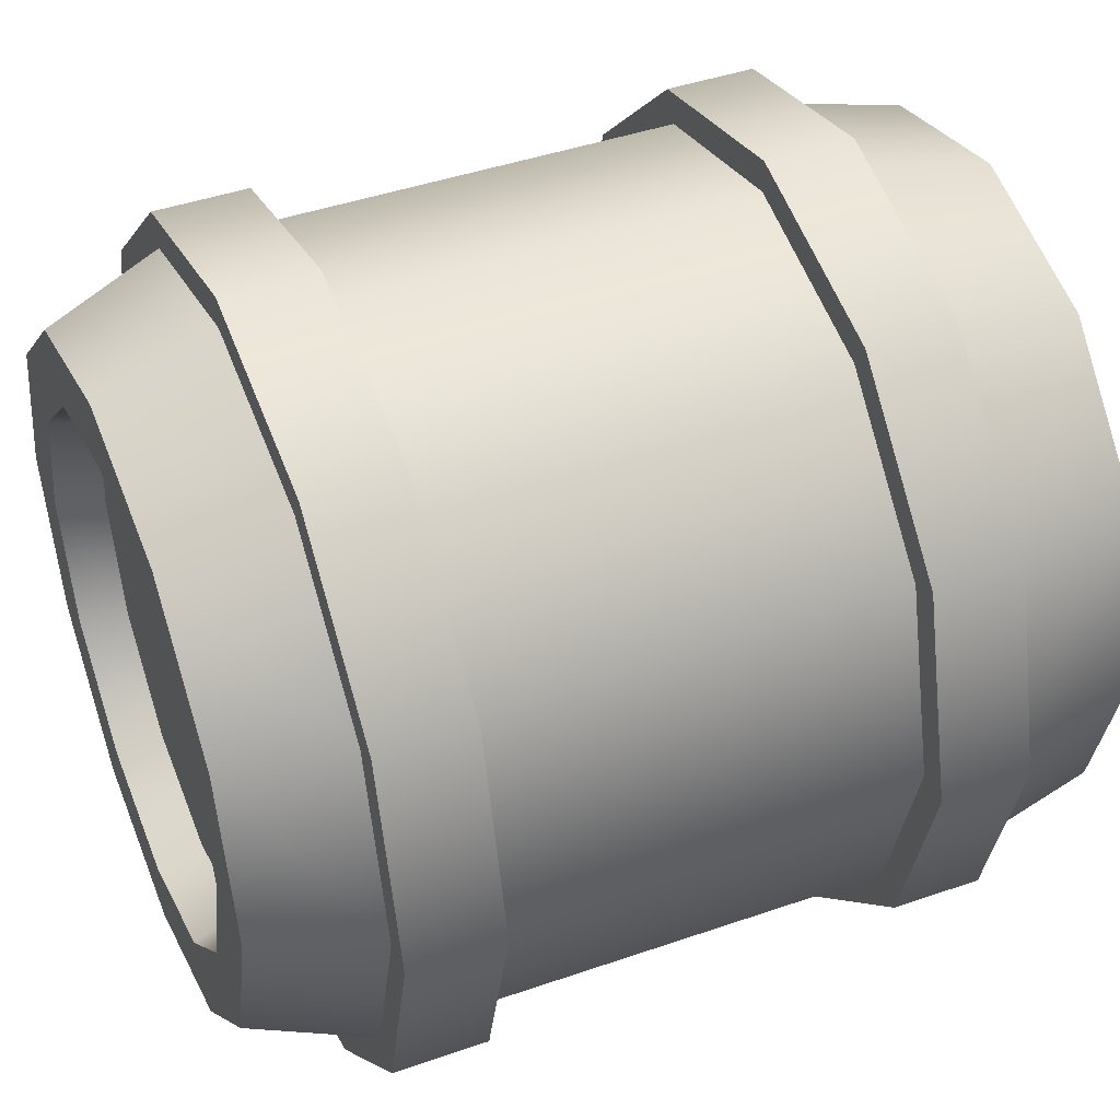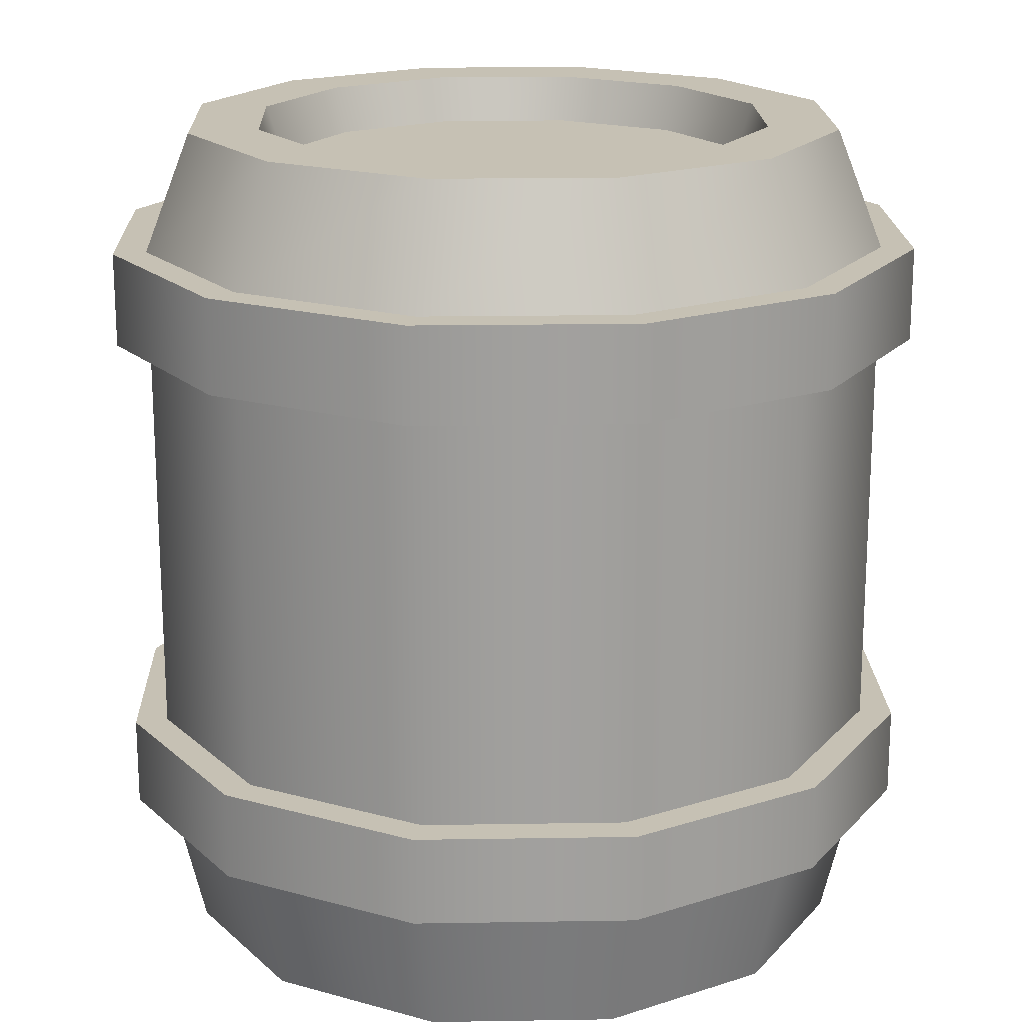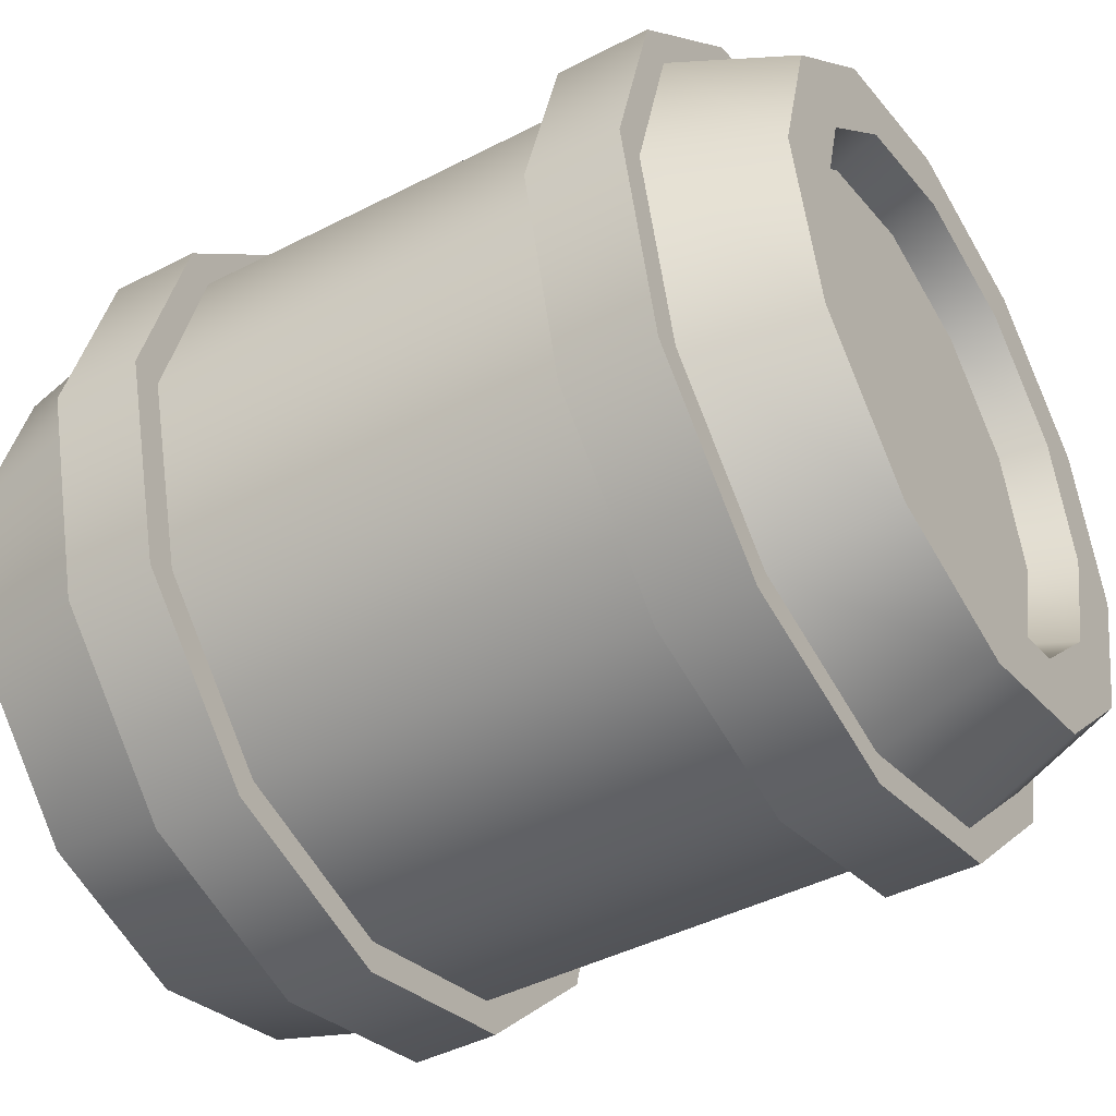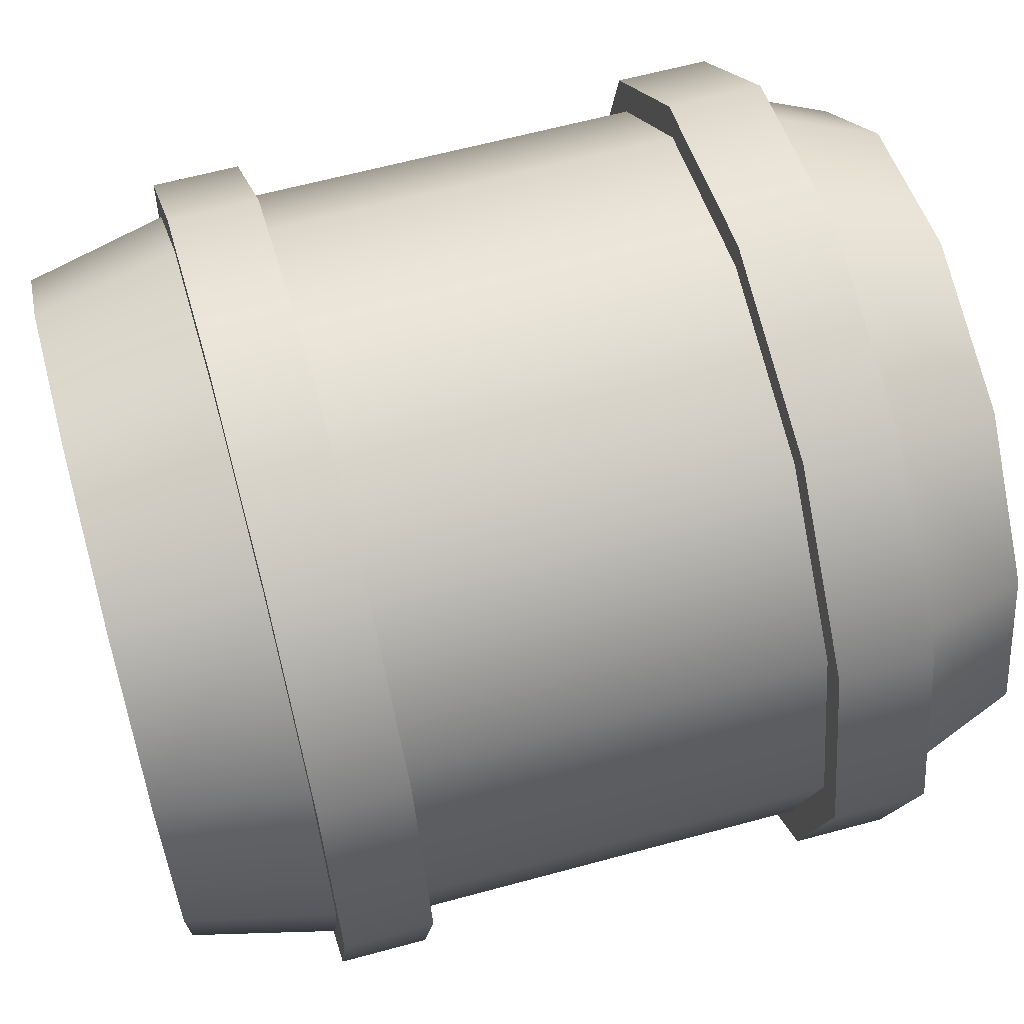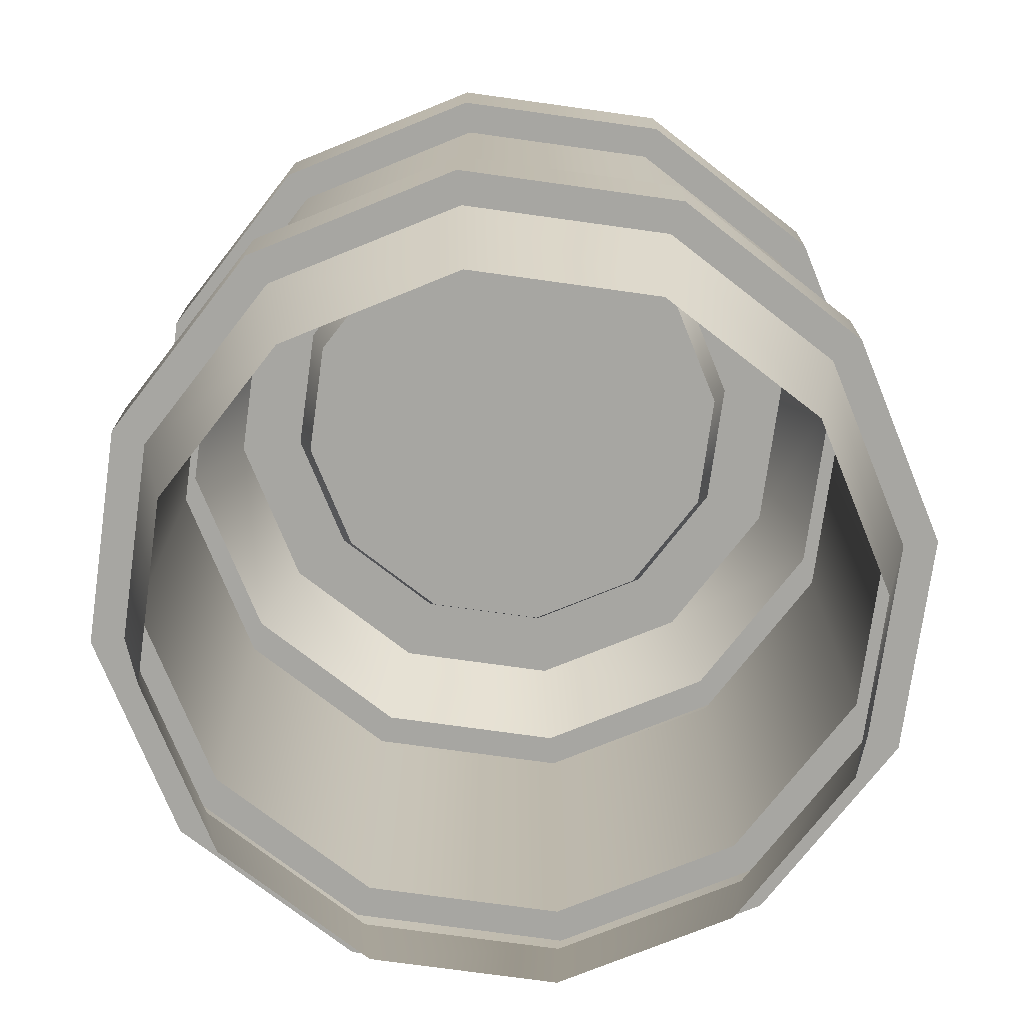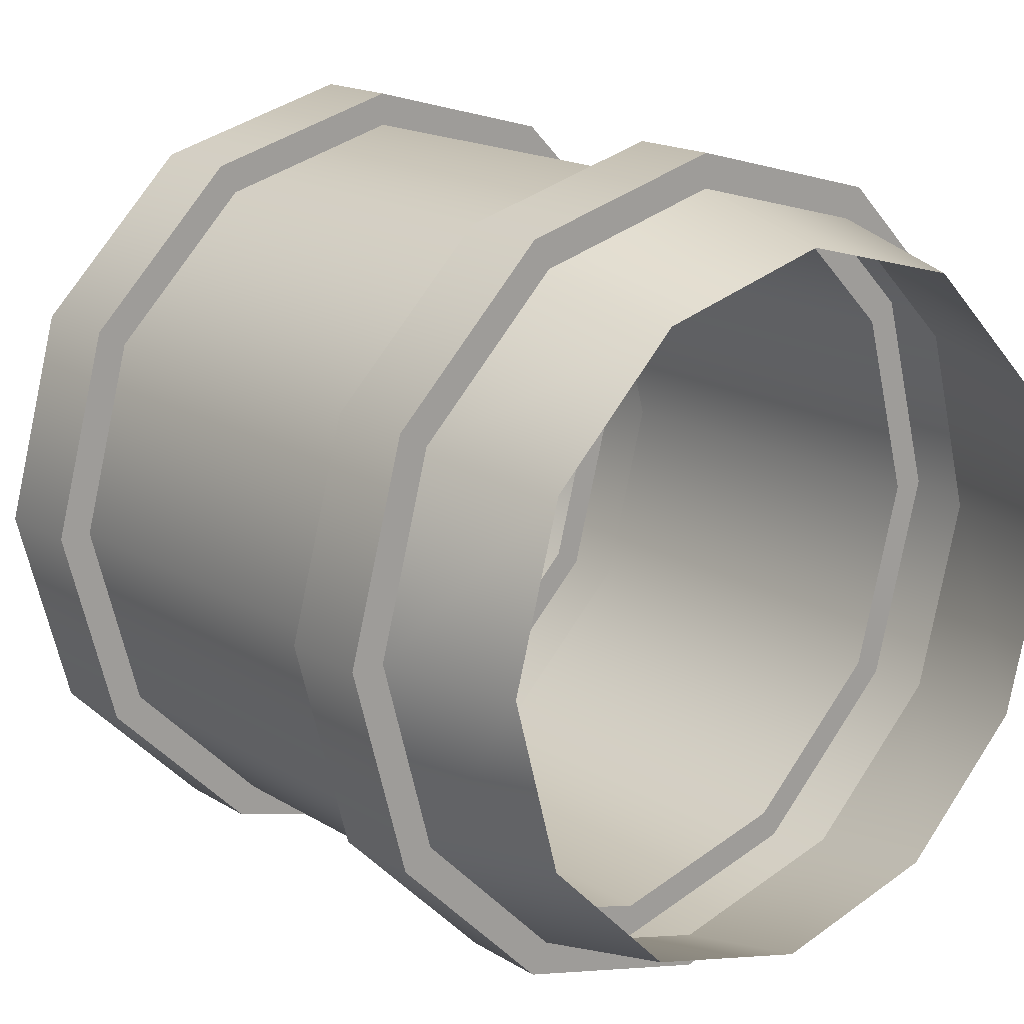
<metadata>
{"format":"obj","ext":"obj","renderer":"f3d","projection":"perspective","resolution":1024,"background":"white","views":[{"elev":43.6,"azim":-112.3,"up":"+Z"},{"elev":18.5,"azim":-76.8,"up":"+Y"},{"elev":-44.1,"azim":121.1,"up":"+Z"},{"elev":62.1,"azim":74.5,"up":"+Z"},{"elev":-74.0,"azim":-172.9,"up":"+Y"},{"elev":17.0,"azim":-39.5,"up":"+Z"}]}
</metadata>
<code>
v 0.4909 0 0
v 0.4251 -0 -0.2454
v 0.2454 -0 -0.4251
v -0 -0 -0.4909
v -0.2454 -0 -0.4251
v -0.4251 -0 -0.2454
v -0.4909 -0 -0
v -0.4251 0 0.2454
v -0.2454 0 0.4251
v -0 0 0.4909
v 0.2454 0 0.4251
v 0.4251 0 0.2454
v 0.4725 1.206 -0
v 0.4092 1.206 -0.2363
v 0.2363 1.206 -0.4092
v -0 1.206 -0.4725
v -0.2363 1.206 -0.4092
v -0.4092 1.206 -0.2363
v -0.4725 1.206 -0
v -0.4092 1.206 0.2363
v -0.2363 1.206 0.4092
v -0 1.206 0.4725
v 0.2363 1.206 0.4092
v 0.4092 1.206 0.2363
v -0.4663 1.041 -0.2692
v -0.2692 1.041 -0.4663
v -0 1.041 -0.5384
v 0.2692 1.041 -0.4663
v 0.4663 1.041 -0.2692
v 0.5384 1.041 -0
v 0.4663 1.041 0.2692
v 0.2692 1.041 0.4663
v -0 1.041 0.5384
v -0.2692 1.041 0.4663
v -0.4663 1.041 0.2692
v -0.5384 1.041 -0
v -0.4663 0.2034 -0.2692
v -0.2692 0.2034 -0.4663
v -0 0.2034 -0.5384
v 0.2692 0.2034 -0.4663
v 0.4663 0.2034 -0.2692
v 0.5384 0.2034 -0
v 0.4663 0.2034 0.2692
v 0.2692 0.2034 0.4663
v -0 0.2034 0.5384
v -0.2692 0.2034 0.4663
v -0.4663 0.2034 0.2692
v -0.5384 0.2034 -0
v 0.3722 1.206 -0
v 0.3224 1.206 -0.1861
v 0.1861 1.206 -0.3224
v -0 1.206 -0.3722
v -0.1861 1.206 -0.3224
v -0.3224 1.206 -0.1861
v -0.3722 1.206 -0
v -0.3224 1.206 0.1861
v -0.1861 1.206 0.3224
v -0 1.206 0.3722
v 0.1861 1.206 0.3224
v 0.3224 1.206 0.1861
v 0.3497 1.14 -0
v 0.3028 1.14 -0.1748
v 0.1748 1.14 -0.3028
v -0 1.14 -0.3497
v -0.1748 1.14 -0.3028
v -0.3028 1.14 -0.1748
v -0.3497 1.14 -0
v -0.3028 1.14 0.1748
v -0.1748 1.14 0.3028
v -0 1.14 0.3497
v 0.1748 1.14 0.3028
v 0.3028 1.14 0.1748
v -0.2692 0.9089 -0.4663
v -0 0.9089 -0.5384
v 0.2692 0.9089 -0.4663
v 0.4663 0.9089 -0.2692
v 0.5384 0.9089 -0
v 0.4663 0.9089 0.2692
v 0.2692 0.9089 0.4663
v -0 0.9089 0.5384
v -0.2692 0.9089 0.4663
v -0.4663 0.9089 0.2692
v -0.5384 0.9089 -0
v -0.4663 0.9089 -0.2692
v -0.2692 0.3287 -0.4663
v -0 0.3287 -0.5384
v 0.2692 0.3287 -0.4663
v 0.4663 0.3287 -0.2692
v 0.5384 0.3287 -0
v 0.4663 0.3287 0.2692
v 0.2692 0.3287 0.4663
v -0 0.3287 0.5384
v -0.2692 0.3287 0.4663
v -0.4663 0.3287 0.2692
v -0.5384 0.3287 -0
v -0.4663 0.3287 -0.2692
v 0.5855 0.2034 0
v 0.507 0.2034 -0.2927
v 0.2927 0.2034 -0.507
v 0 0.2034 -0.5855
v -0.2927 0.2034 -0.507
v -0.507 0.2034 -0.2927
v -0.5855 0.2034 -1e-06
v -0.507 0.2034 0.2927
v -0.2927 0.2034 0.507
v -1e-06 0.2034 0.5855
v 0.2927 0.2034 0.507
v 0.507 0.2034 0.2927
v 0.507 0.3287 -0.2927
v 0.5855 0.3287 -0
v 0.507 0.3287 0.2927
v 0.2927 0.3287 0.507
v -1e-06 0.3287 0.5855
v -0.2927 0.3287 0.507
v -0.507 0.3287 0.2927
v -0.5855 0.3287 0
v -0.507 0.3287 -0.2927
v -0.2927 0.3287 -0.507
v 0 0.3287 -0.5855
v 0.2927 0.3287 -0.507
v 0.507 1.041 -0.2927
v 0.5855 1.041 1e-06
v 0.507 1.041 0.2927
v 0.2927 1.041 0.507
v -1e-06 1.041 0.5855
v -0.2927 1.041 0.507
v -0.507 1.041 0.2927
v -0.5855 1.041 0
v -0.507 1.041 -0.2927
v -0.2927 1.041 -0.507
v 0 1.041 -0.5855
v 0.2927 1.041 -0.507
v 0.5855 0.9089 0
v 0.507 0.9089 -0.2927
v 0.2927 0.9089 -0.507
v 0 0.9089 -0.5855
v -0.2927 0.9089 -0.507
v -0.507 0.9089 -0.2927
v -0.5855 0.9089 0
v -0.507 0.9089 0.2927
v -0.2927 0.9089 0.507
v -1e-06 0.9089 0.5855
v 0.2927 0.9089 0.507
v 0.507 0.9089 0.2927
o Cylinder077_Mesh
f 2 41 42 1
f 3 40 41 2
f 4 39 40 3
f 5 38 39 4
f 6 37 38 5
f 7 48 37 6
f 8 47 48 7
f 9 46 47 8
f 10 45 46 9
f 11 44 45 10
f 12 43 44 11
f 1 42 43 12
f 14 13 30 29
f 15 14 29 28
f 16 15 28 27
f 17 16 27 26
f 18 17 26 25
f 19 18 25 36
f 20 19 36 35
f 21 20 35 34
f 22 21 34 33
f 23 22 33 32
f 24 23 32 31
f 13 24 31 30
f 109 110 97 98
f 120 109 98 99
f 119 120 99 100
f 118 119 100 101
f 117 118 101 102
f 116 117 102 103
f 115 116 103 104
f 114 115 104 105
f 113 114 105 106
f 112 113 106 107
f 111 112 107 108
f 110 111 108 97
f 13 14 50 49
f 14 15 51 50
f 15 16 52 51
f 16 17 53 52
f 17 18 54 53
f 18 19 55 54
f 19 20 56 55
f 20 21 57 56
f 21 22 58 57
f 22 23 59 58
f 23 24 60 59
f 24 13 49 60
f 49 50 62 61
f 50 51 63 62
f 51 52 64 63
f 52 53 65 64
f 53 54 66 65
f 54 55 67 66
f 55 56 68 67
f 56 57 69 68
f 57 58 70 69
f 58 59 71 70
f 59 60 72 71
f 60 49 61 72
f 63 64 61 62
f 65 72 61 64
f 66 71 72 65
f 68 69 70 67
f 67 70 71 66
f 121 122 133 134
f 132 121 134 135
f 131 132 135 136
f 130 131 136 137
f 129 130 137 138
f 128 129 138 139
f 127 128 139 140
f 126 127 140 141
f 125 126 141 142
f 124 125 142 143
f 123 124 143 144
f 122 123 144 133
f 76 77 89 88
f 75 76 88 87
f 74 75 87 86
f 73 74 86 85
f 84 73 85 96
f 83 84 96 95
f 82 83 95 94
f 81 82 94 93
f 80 81 93 92
f 79 80 92 91
f 78 79 91 90
f 77 78 90 89
f 42 41 98 97
f 41 40 99 98
f 40 39 100 99
f 39 38 101 100
f 38 37 102 101
f 37 48 103 102
f 48 47 104 103
f 47 46 105 104
f 46 45 106 105
f 45 44 107 106
f 44 43 108 107
f 43 42 97 108
f 88 89 110 109
f 89 90 111 110
f 90 91 112 111
f 91 92 113 112
f 92 93 114 113
f 93 94 115 114
f 94 95 116 115
f 95 96 117 116
f 96 85 118 117
f 85 86 119 118
f 86 87 120 119
f 87 88 109 120
f 29 30 122 121
f 30 31 123 122
f 31 32 124 123
f 32 33 125 124
f 33 34 126 125
f 34 35 127 126
f 35 36 128 127
f 36 25 129 128
f 25 26 130 129
f 26 27 131 130
f 27 28 132 131
f 28 29 121 132
f 77 76 134 133
f 76 75 135 134
f 75 74 136 135
f 74 73 137 136
f 73 84 138 137
f 84 83 139 138
f 83 82 140 139
f 82 81 141 140
f 81 80 142 141
f 80 79 143 142
f 79 78 144 143
f 78 77 133 144

</code>
